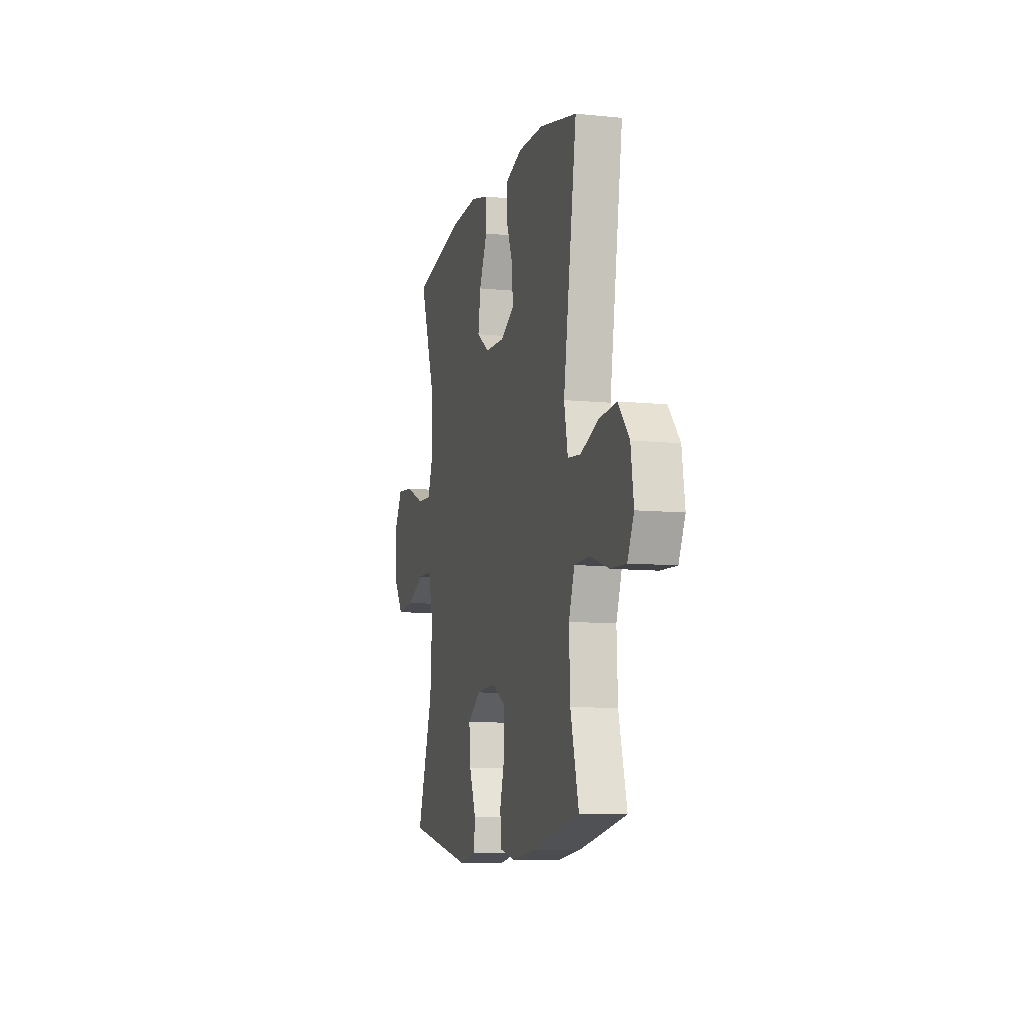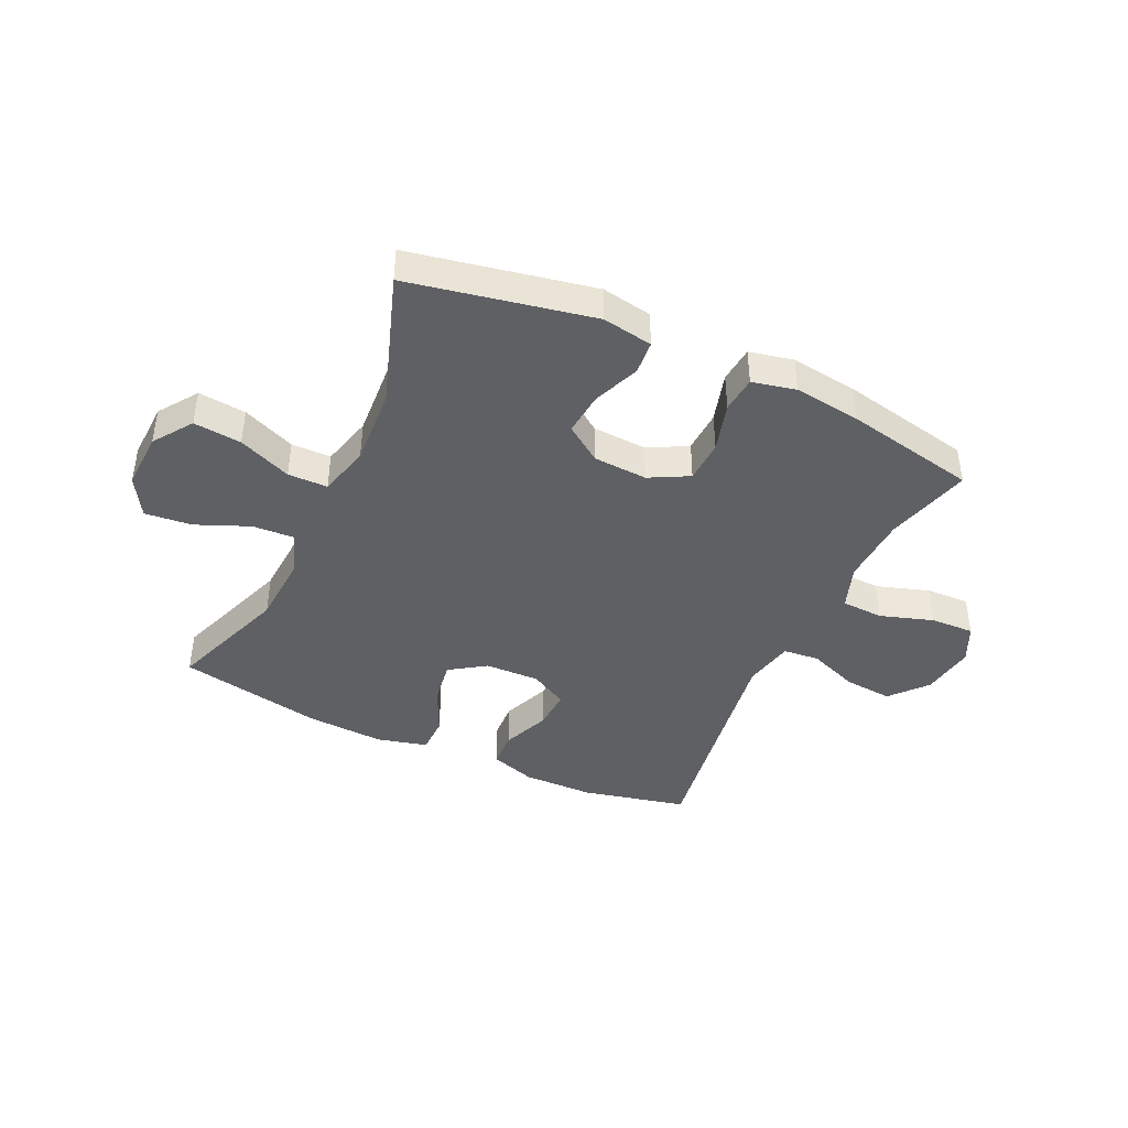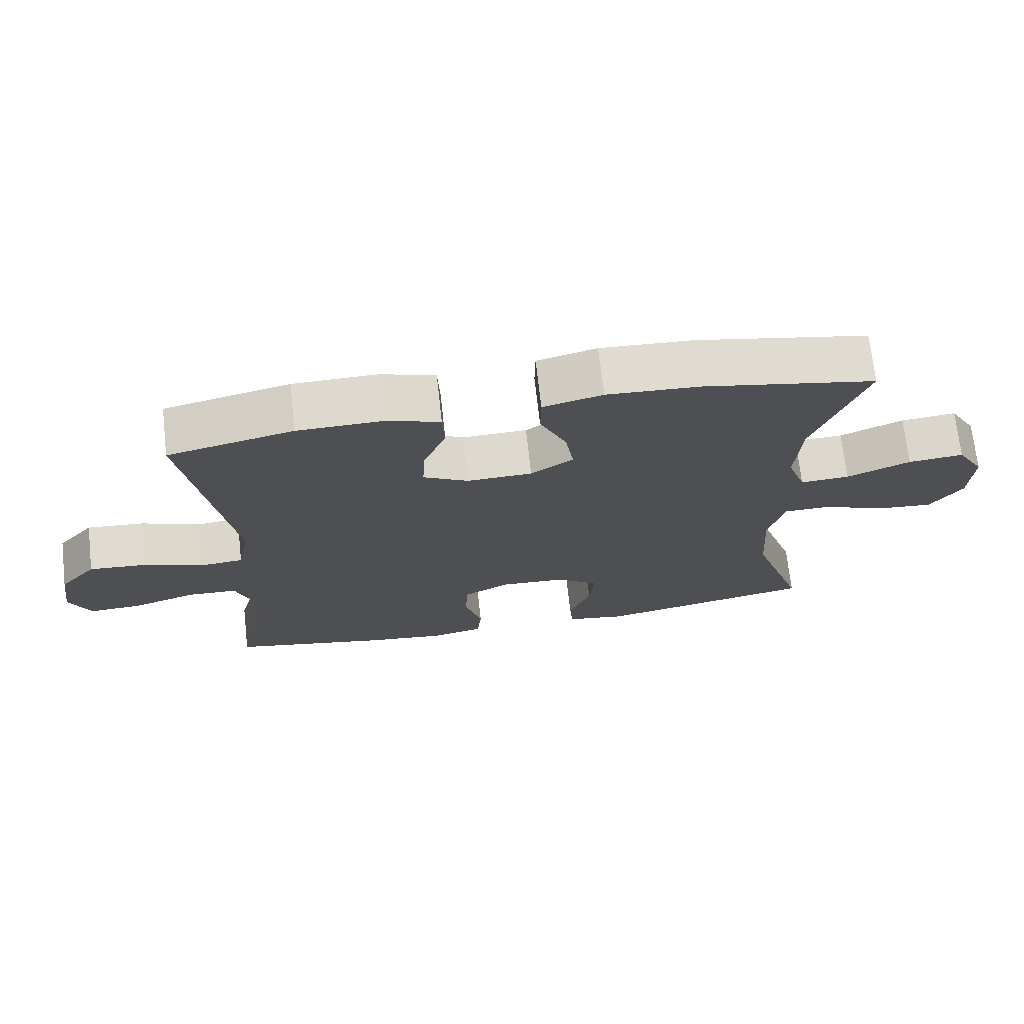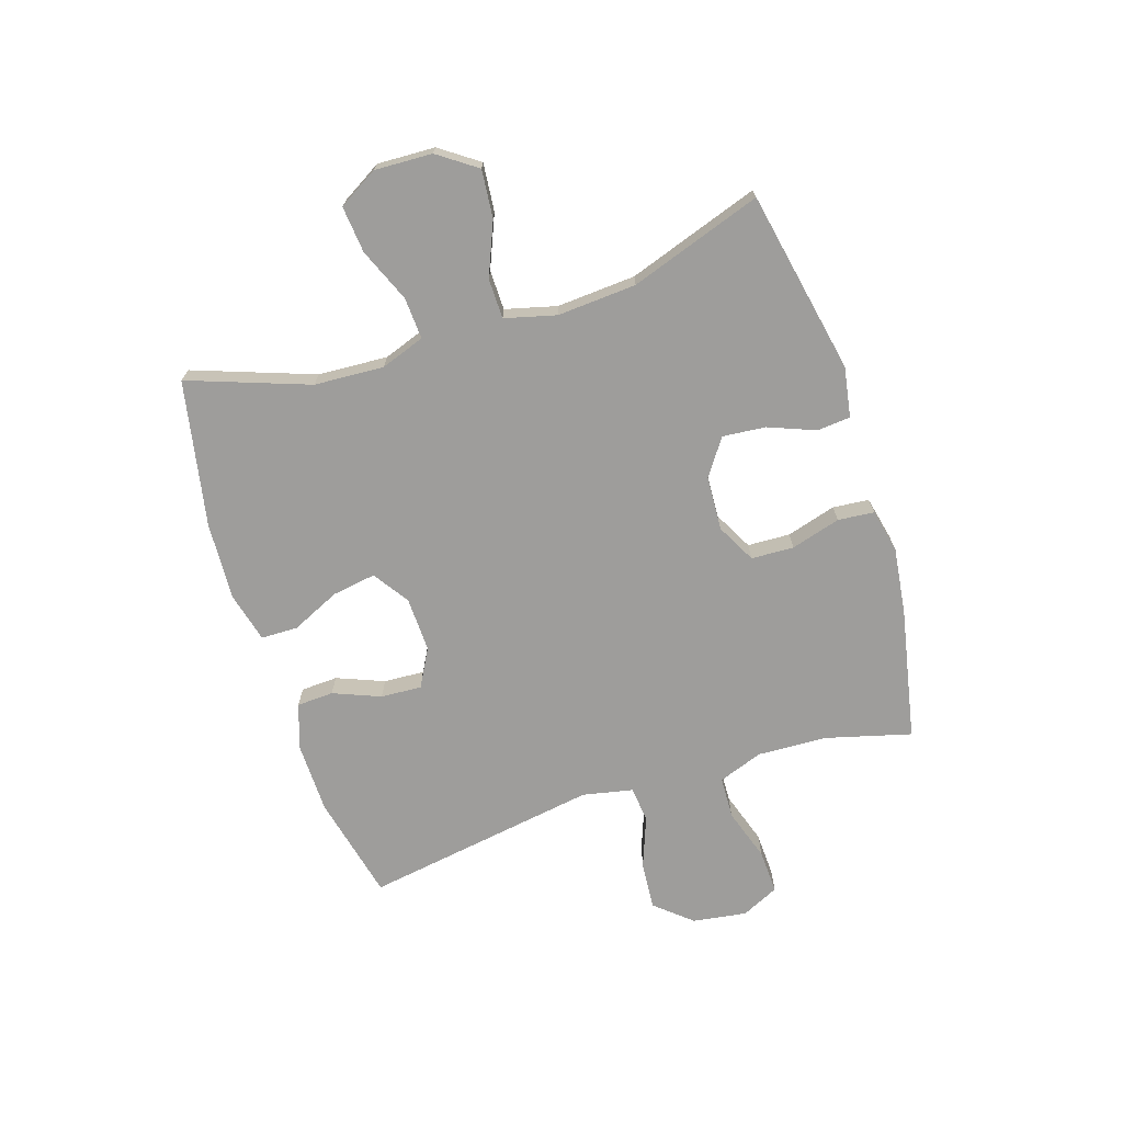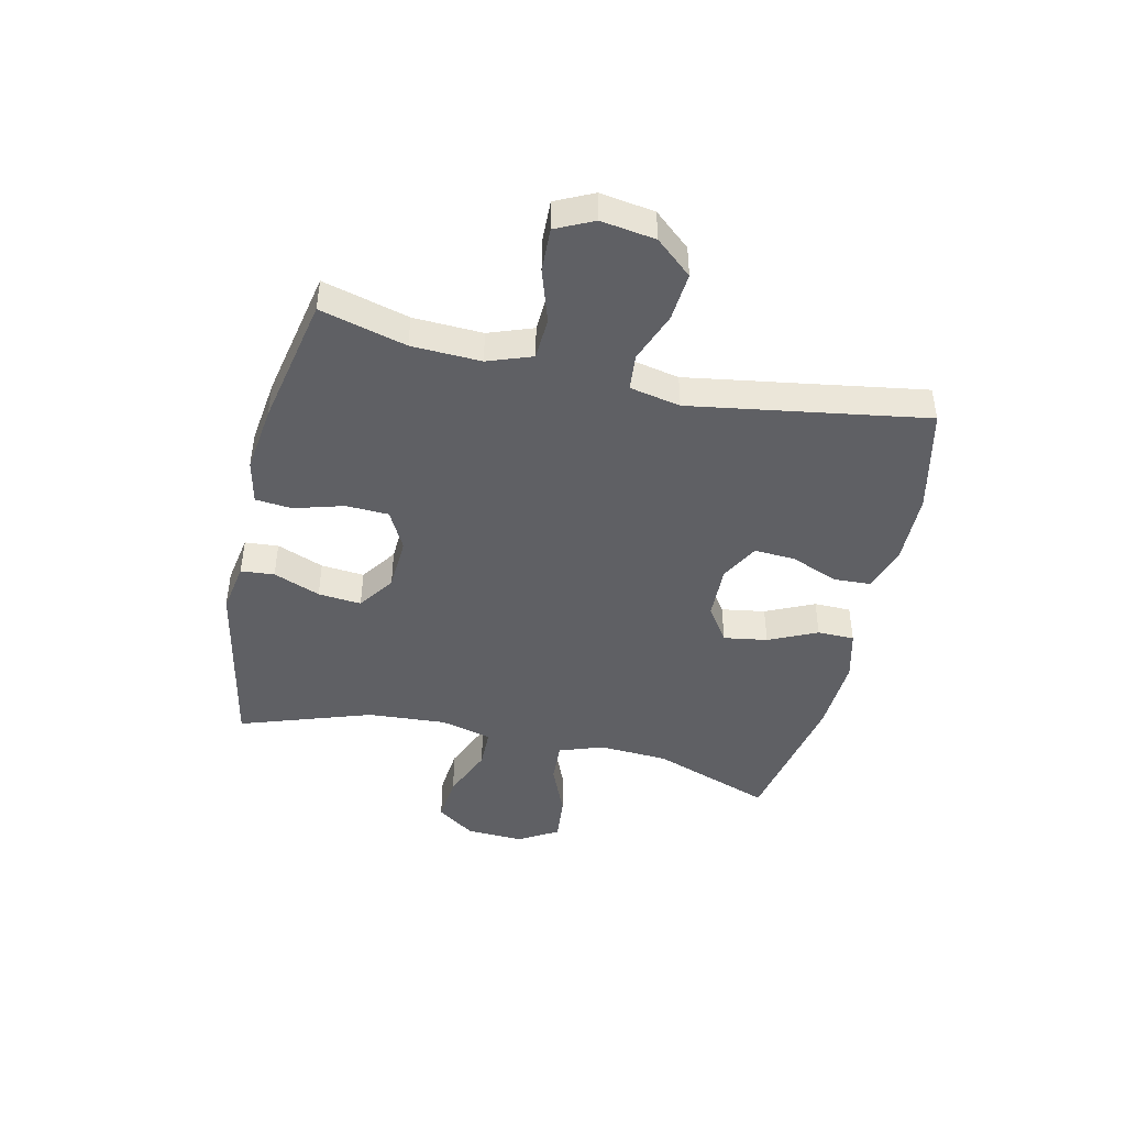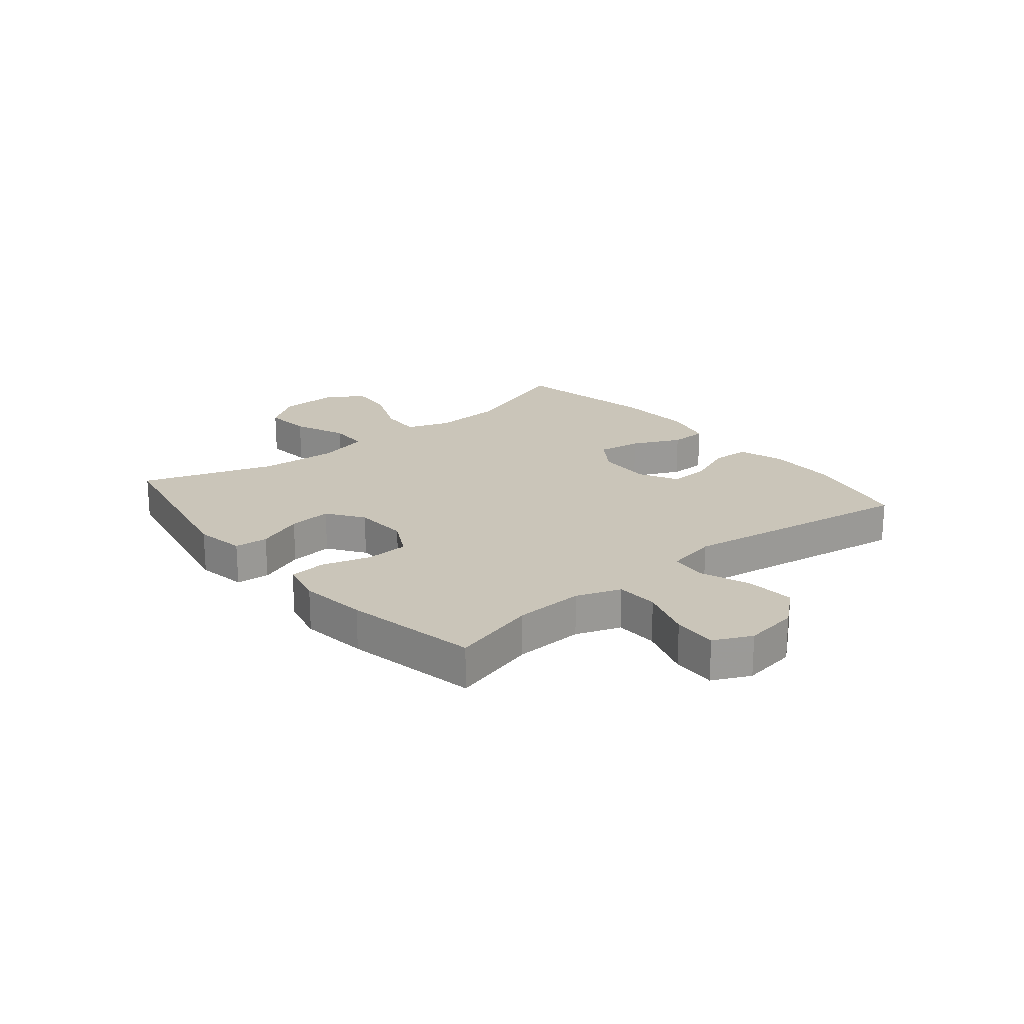
<metadata>
{"format":"obj","ext":"obj","renderer":"f3d","projection":"perspective","resolution":1024,"background":"white","views":[{"elev":-9.2,"azim":-104.9,"up":"+Z"},{"elev":-42.2,"azim":154.9,"up":"+Y"},{"elev":71.1,"azim":-6.4,"up":"+Z"},{"elev":-70.6,"azim":107.8,"up":"+Y"},{"elev":-44.7,"azim":-102.8,"up":"+Y"},{"elev":20.7,"azim":-129.5,"up":"+Y"}]}
</metadata>
<code>
v 0.5 0.07 -0.5
v 0.183 0.07 -0.563
v 0.096 0.07 -0.548
v 0.091 0.07 -0.49
v 0.123 0.07 -0.409
v 0.13 0.07 -0.334
v 0.067 0.07 -0.29
v -0.027 0.07 -0.285
v -0.095 0.07 -0.321
v -0.098 0.07 -0.395
v -0.073 0.07 -0.481
v -0.079 0.07 -0.544
v -0.155 0.07 -0.561
v -0.271 0.07 -0.546
v -0.5 0.07 -0.5
v -0.46 0.07 -0.351
v -0.455 0.07 -0.231
v -0.483 0.07 -0.154
v -0.556 0.07 -0.151
v -0.648 0.07 -0.181
v -0.724 0.07 -0.184
v -0.755 0.07 -0.119
v -0.741 0.07 -0.025
v -0.687 0.07 0.038
v -0.603 0.07 0.031
v -0.516 0.07 -0.002
v -0.453 0.07 0.004
v -0.435 0.07 0.092
v -0.5 0.07 0.5
v -0.317 0.07 0.542
v -0.193 0.07 0.544
v -0.114 0.07 0.518
v -0.111 0.07 0.454
v -0.144 0.07 0.372
v -0.148 0.07 0.301
v -0.082 0.07 0.265
v 0.013 0.07 0.268
v 0.075 0.07 0.31
v 0.063 0.07 0.386
v 0.024 0.07 0.47
v 0.025 0.07 0.534
v 0.112 0.07 0.556
v 0.247 0.07 0.549
v 0.5 0.07 0.5
v 0.425 0.07 0.291
v 0.418 0.07 0.17
v 0.445 0.07 0.094
v 0.517 0.07 0.098
v 0.61 0.07 0.137
v 0.691 0.07 0.145
v 0.731 0.07 0.077
v 0.727 0.07 -0.023
v 0.68 0.07 -0.09
v 0.597 0.07 -0.082
v 0.505 0.07 -0.044
v 0.436 0.07 -0.045
v 0.413 0.07 -0.134
v 0.422 0.07 -0.271
v 0.5 0 -0.5
v 0.183 0 -0.563
v 0.096 0 -0.548
v 0.091 0 -0.49
v 0.123 0 -0.409
v 0.13 0 -0.334
v 0.067 0 -0.29
v -0.027 0 -0.285
v -0.095 0 -0.321
v -0.098 0 -0.395
v -0.073 0 -0.481
v -0.079 0 -0.544
v -0.155 0 -0.561
v -0.271 0 -0.546
v -0.5 0 -0.5
v -0.46 0 -0.351
v -0.455 0 -0.231
v -0.483 0 -0.154
v -0.556 0 -0.151
v -0.648 0 -0.181
v -0.724 0 -0.184
v -0.755 0 -0.119
v -0.741 0 -0.025
v -0.687 0 0.038
v -0.603 0 0.031
v -0.516 0 -0.002
v -0.453 0 0.004
v -0.435 0 0.092
v -0.5 0 0.5
v -0.317 0 0.542
v -0.193 0 0.544
v -0.114 0 0.518
v -0.111 0 0.454
v -0.144 0 0.372
v -0.148 0 0.301
v -0.082 0 0.265
v 0.013 0 0.268
v 0.075 0 0.31
v 0.063 0 0.386
v 0.024 0 0.47
v 0.025 0 0.534
v 0.112 0 0.556
v 0.247 0 0.549
v 0.5 0 0.5
v 0.425 0 0.291
v 0.418 0 0.17
v 0.445 0 0.094
v 0.517 0 0.098
v 0.61 0 0.137
v 0.691 0 0.145
v 0.731 0 0.077
v 0.727 0 -0.023
v 0.68 0 -0.09
v 0.597 0 -0.082
v 0.505 0 -0.044
v 0.436 0 -0.045
v 0.413 0 -0.134
v 0.422 0 -0.271
f 53 54 55
f 52 53 55
f 51 52 55
f 50 51 55
f 49 50 55
f 48 49 55
f 47 48 55 56
f 46 47 56 57
f 43 44 45
f 42 43 45
f 41 42 45
f 40 41 45
f 39 40 45
f 38 39 45 46
f 37 38 46 57
f 32 33 34
f 31 32 34
f 30 31 34
f 29 30 34
f 28 29 34
f 27 28 34 35
f 24 25 26
f 23 24 26
f 22 23 26
f 21 22 26
f 20 21 26
f 19 20 26
f 18 19 26 27
f 27 35 36
f 18 27 36
f 17 18 36
f 14 15 16
f 13 14 16
f 12 13 16
f 11 12 16
f 10 11 16
f 16 17 36
f 10 16 36
f 9 10 36
f 3 4 5
f 2 3 5
f 1 2 5
f 58 1 5
f 58 5 6
f 57 58 6 7
f 37 57 7 8
f 8 9 36 37
f 113 112 111
f 113 111 110
f 113 110 109
f 113 109 108
f 113 108 107
f 113 107 106
f 114 113 106 105
f 115 114 105 104
f 103 102 101
f 103 101 100
f 103 100 99
f 103 99 98
f 103 98 97
f 104 103 97 96
f 115 104 96 95
f 92 91 90
f 92 90 89
f 92 89 88
f 92 88 87
f 92 87 86
f 93 92 86 85
f 84 83 82
f 84 82 81
f 84 81 80
f 84 80 79
f 84 79 78
f 84 78 77
f 85 84 77 76
f 94 93 85
f 94 85 76
f 94 76 75
f 74 73 72
f 74 72 71
f 74 71 70
f 74 70 69
f 74 69 68
f 94 75 74
f 94 74 68
f 94 68 67
f 63 62 61
f 63 61 60
f 63 60 59
f 63 59 116
f 64 63 116
f 65 64 116 115
f 66 65 115 95
f 95 94 67 66
f 1 59 60 2
f 2 60 61 3
f 3 61 62 4
f 4 62 63 5
f 5 63 64 6
f 6 64 65 7
f 7 65 66 8
f 8 66 67 9
f 9 67 68 10
f 10 68 69 11
f 11 69 70 12
f 12 70 71 13
f 13 71 72 14
f 14 72 73 15
f 15 73 74 16
f 16 74 75 17
f 17 75 76 18
f 18 76 77 19
f 19 77 78 20
f 20 78 79 21
f 21 79 80 22
f 22 80 81 23
f 23 81 82 24
f 24 82 83 25
f 25 83 84 26
f 26 84 85 27
f 27 85 86 28
f 28 86 87 29
f 29 87 88 30
f 30 88 89 31
f 31 89 90 32
f 32 90 91 33
f 33 91 92 34
f 34 92 93 35
f 35 93 94 36
f 36 94 95 37
f 37 95 96 38
f 38 96 97 39
f 39 97 98 40
f 40 98 99 41
f 41 99 100 42
f 42 100 101 43
f 43 101 102 44
f 44 102 103 45
f 45 103 104 46
f 46 104 105 47
f 47 105 106 48
f 48 106 107 49
f 49 107 108 50
f 50 108 109 51
f 51 109 110 52
f 52 110 111 53
f 53 111 112 54
f 54 112 113 55
f 55 113 114 56
f 56 114 115 57
f 57 115 116 58
f 58 116 59 1

</code>
